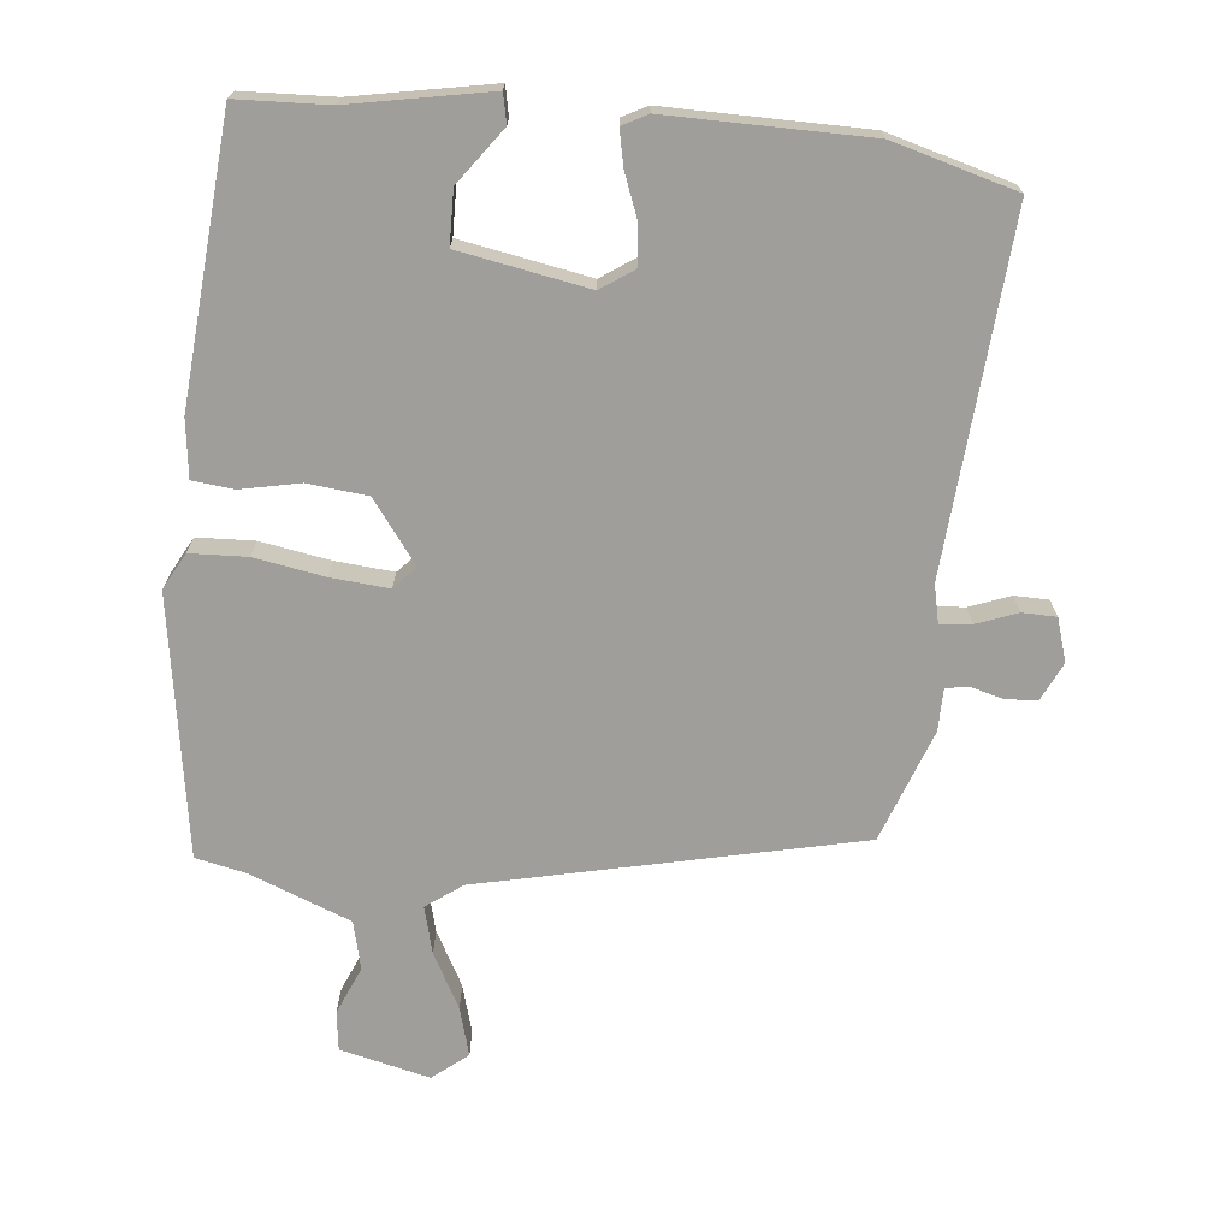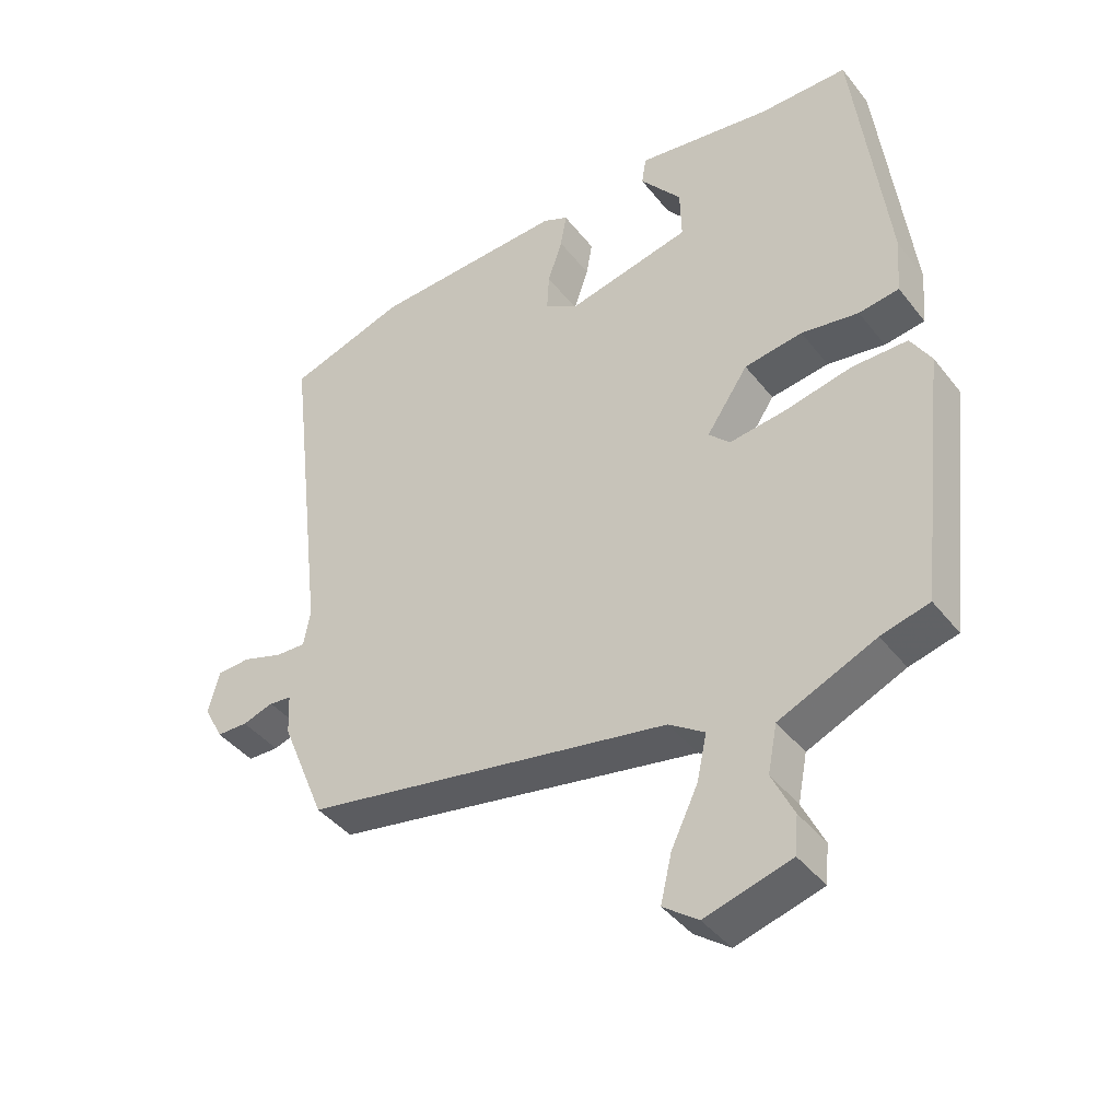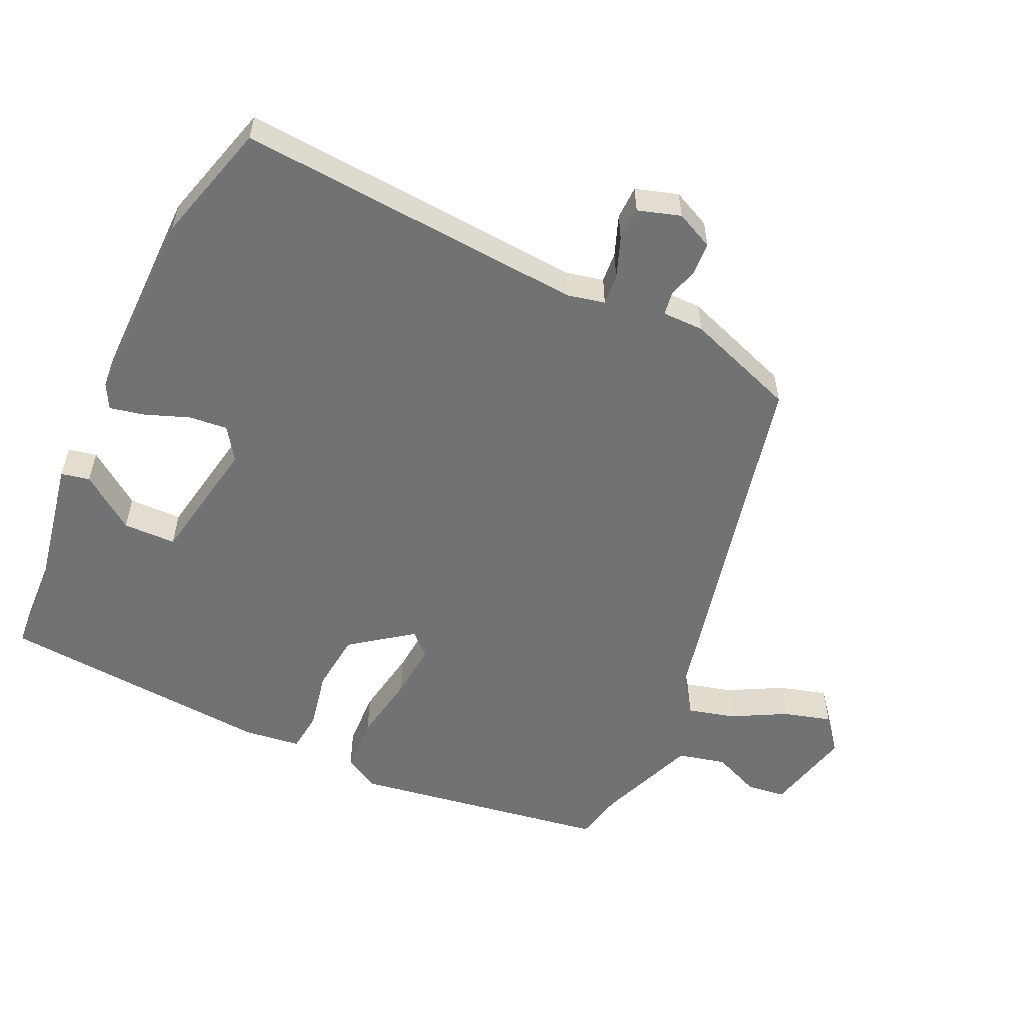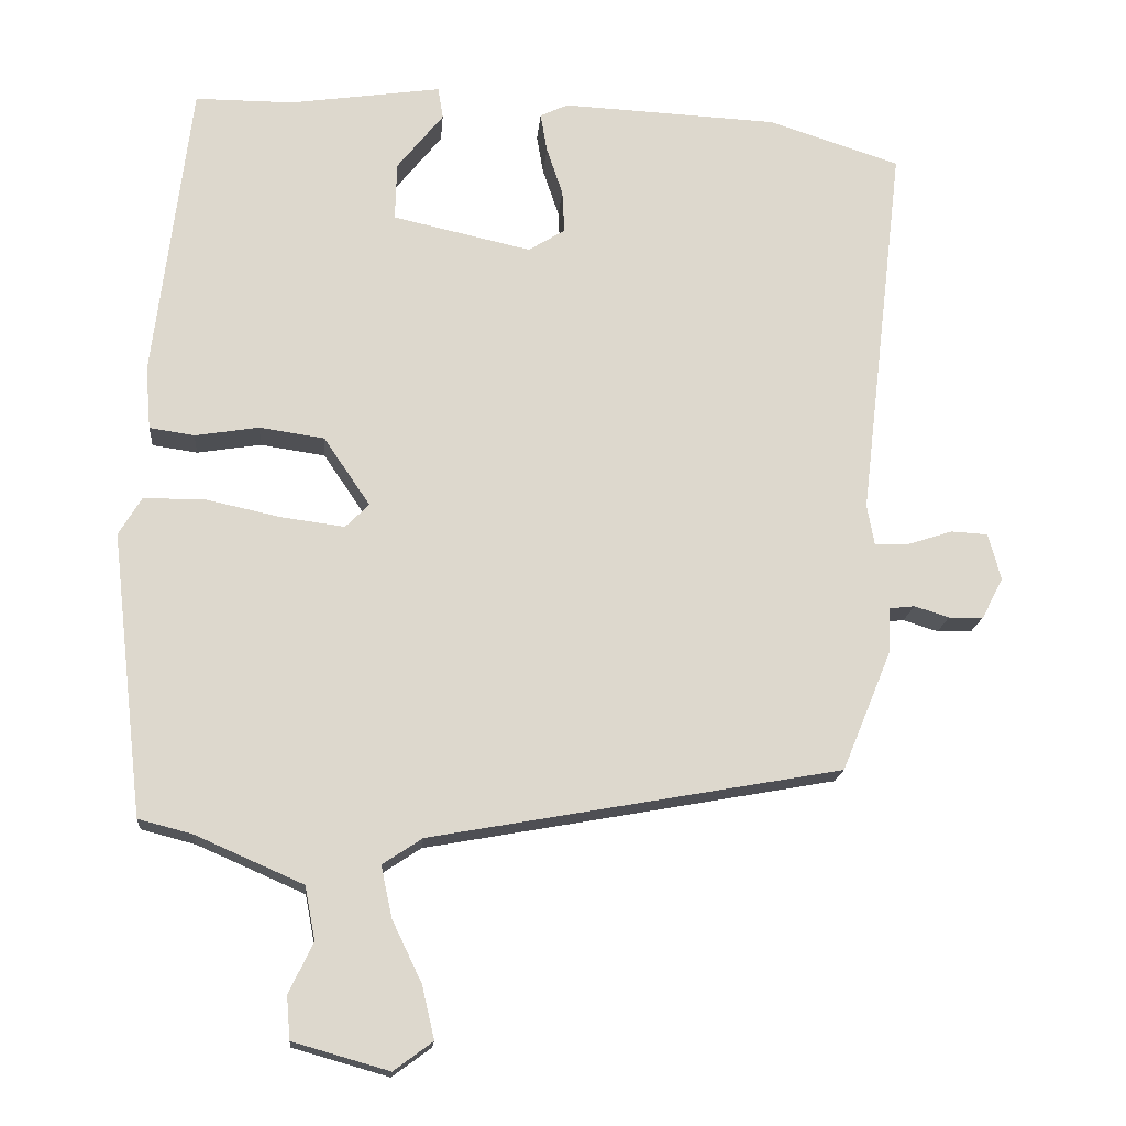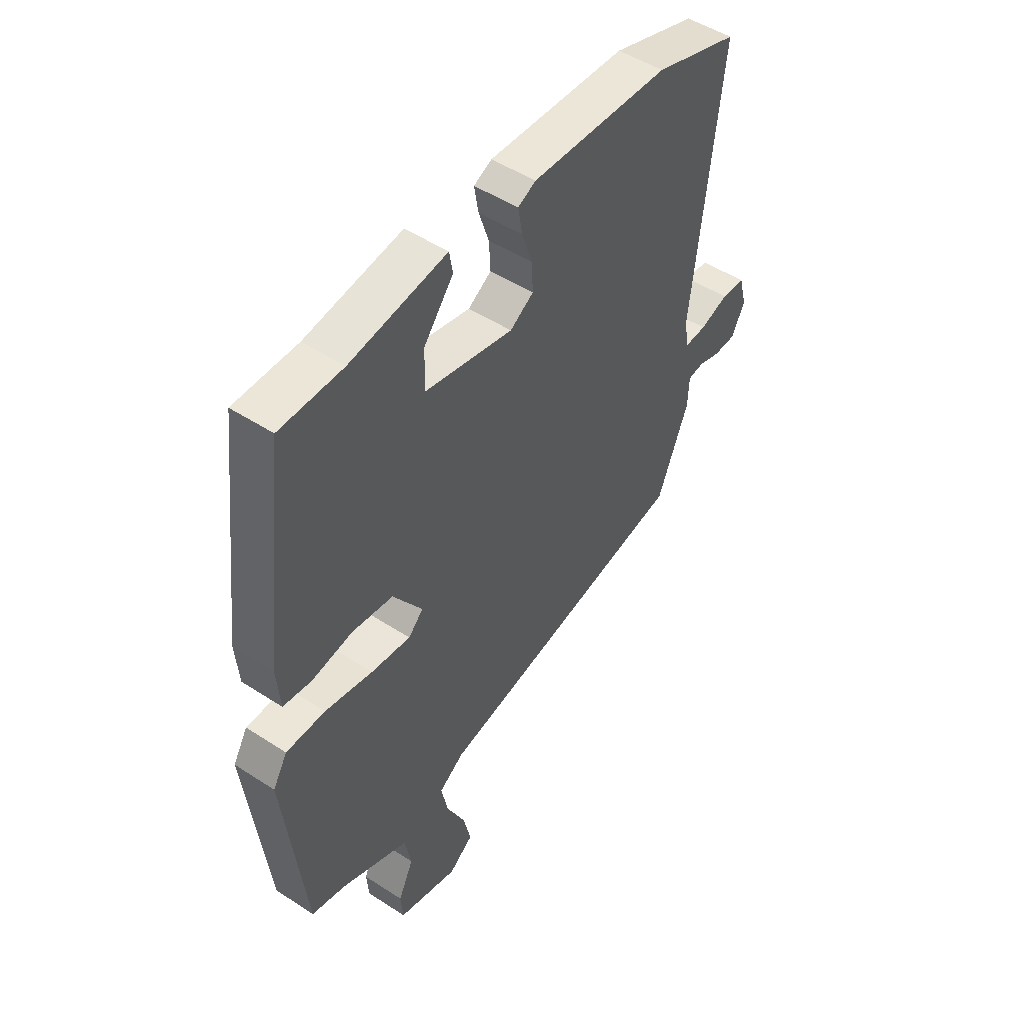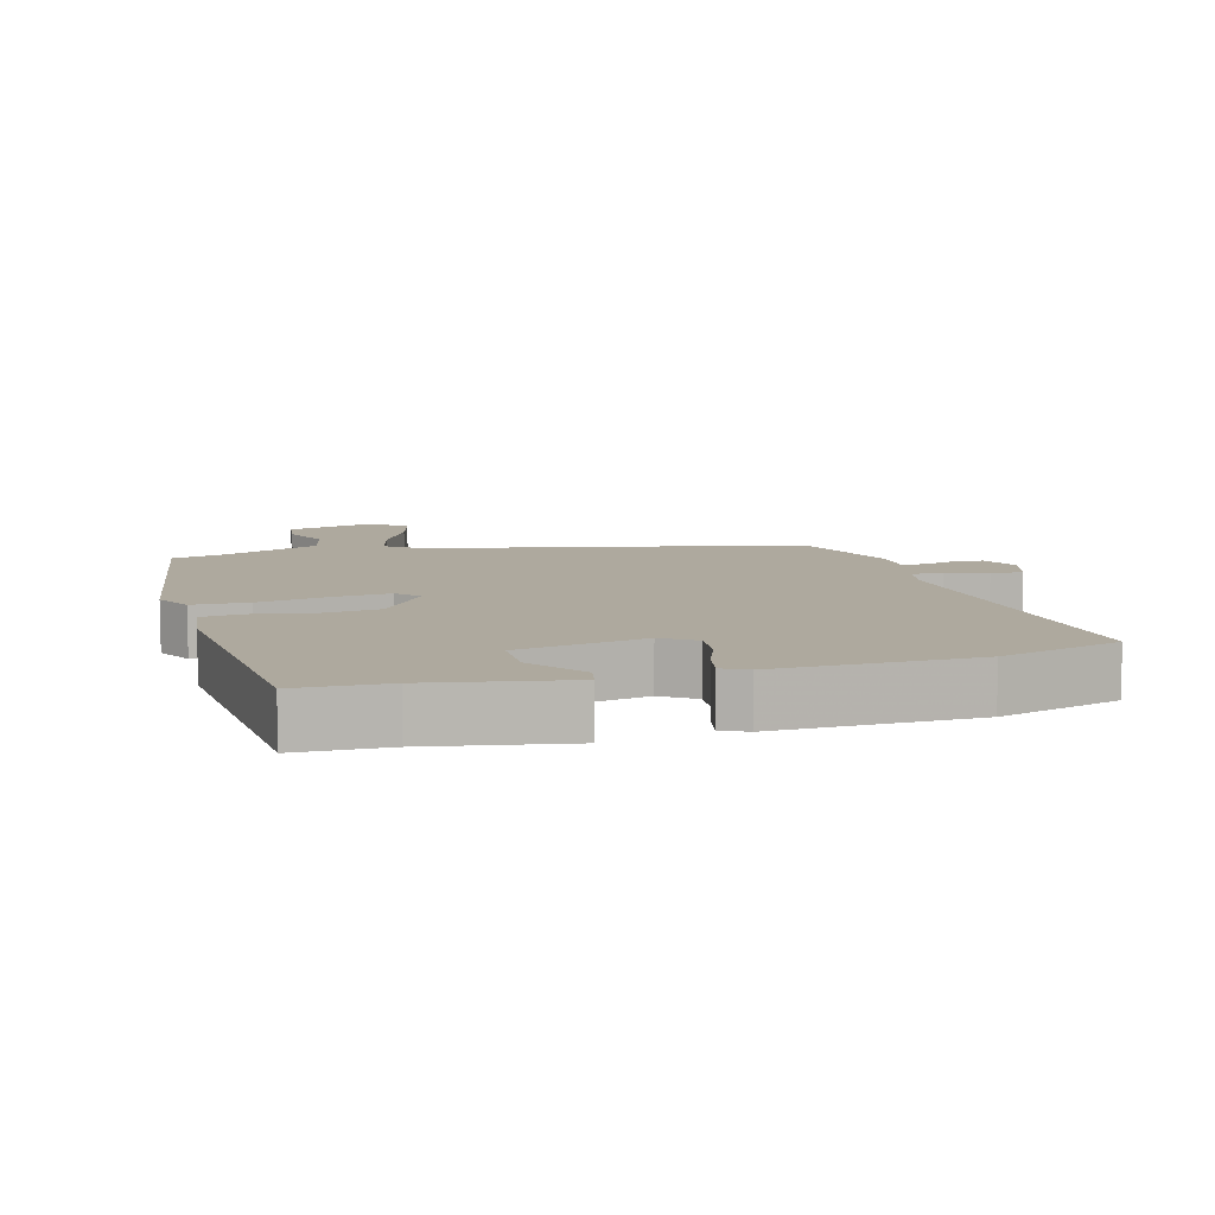
<metadata>
{"format":"obj","ext":"obj","renderer":"f3d","projection":"perspective","resolution":1024,"background":"white","views":[{"elev":-70.8,"azim":-3.4,"up":"+Y"},{"elev":-41.6,"azim":-145.4,"up":"+Z"},{"elev":-55.4,"azim":67.5,"up":"+Y"},{"elev":-17.1,"azim":-4.9,"up":"+Z"},{"elev":49.5,"azim":-54.2,"up":"+Z"},{"elev":9.1,"azim":-13.6,"up":"+Y"}]}
</metadata>
<code>
v -0.412 0.07 0.531
v -0.278 0.07 0.531
v -0.072 0.07 0.561
v -0.065 0.07 0.518
v -0.128 0.07 0.439
v -0.13 0.07 0.36
v 0.058 0.07 0.318
v 0.108 0.07 0.349
v 0.105 0.07 0.407
v 0.083 0.07 0.473
v 0.074 0.07 0.526
v 0.112 0.07 0.544
v 0.406 0.07 0.53
v 0.585 0.07 0.472
v 0.524 0.07 -0.046
v 0.534 0.07 -0.102
v 0.58 0.07 -0.1
v 0.641 0.07 -0.08
v 0.691 0.07 -0.083
v 0.708 0.07 -0.147
v 0.679 0.07 -0.202
v 0.632 0.07 -0.203
v 0.585 0.07 -0.188
v 0.551 0.07 -0.192
v 0.548 0.07 -0.254
v 0.481 0.07 -0.417
v -0.076 0.07 -0.518
v -0.13 0.07 -0.554
v -0.115 0.07 -0.624
v -0.075 0.07 -0.707
v -0.058 0.07 -0.779
v -0.111 0.07 -0.818
v -0.241 0.07 -0.781
v -0.246 0.07 -0.723
v -0.213 0.07 -0.654
v -0.227 0.07 -0.582
v -0.373 0.07 -0.518
v -0.446 0.07 -0.499
v -0.49 0.07 -0.115
v -0.459 0.07 -0.063
v -0.375 0.07 -0.063
v -0.273 0.07 -0.085
v -0.188 0.07 -0.096
v -0.156 0.07 -0.064
v -0.219 0.07 0.029
v -0.307 0.07 0.042
v -0.394 0.07 0.028
v -0.455 0.07 0.037
v -0.462 0.07 0.122
v -0.412 0 0.531
v -0.278 0 0.531
v -0.072 0 0.561
v -0.065 0 0.518
v -0.128 0 0.439
v -0.13 0 0.36
v 0.058 0 0.318
v 0.108 0 0.349
v 0.105 0 0.407
v 0.083 0 0.473
v 0.074 0 0.526
v 0.112 0 0.544
v 0.406 0 0.53
v 0.585 0 0.472
v 0.524 0 -0.046
v 0.534 0 -0.102
v 0.58 0 -0.1
v 0.641 0 -0.08
v 0.691 0 -0.083
v 0.708 0 -0.147
v 0.679 0 -0.202
v 0.632 0 -0.203
v 0.585 0 -0.188
v 0.551 0 -0.192
v 0.548 0 -0.254
v 0.481 0 -0.417
v -0.076 0 -0.518
v -0.13 0 -0.554
v -0.115 0 -0.624
v -0.075 0 -0.707
v -0.058 0 -0.779
v -0.111 0 -0.818
v -0.241 0 -0.781
v -0.246 0 -0.723
v -0.213 0 -0.654
v -0.227 0 -0.582
v -0.373 0 -0.518
v -0.446 0 -0.499
v -0.49 0 -0.115
v -0.459 0 -0.063
v -0.375 0 -0.063
v -0.273 0 -0.085
v -0.188 0 -0.096
v -0.156 0 -0.064
v -0.219 0 0.029
v -0.307 0 0.042
v -0.394 0 0.028
v -0.455 0 0.037
v -0.462 0 0.122
f 49 1 2
f 48 49 2
f 47 48 2
f 46 47 2
f 45 46 2
f 44 45 2
f 40 41 42
f 39 40 42
f 38 39 42
f 37 38 42
f 36 37 42 43
f 35 36 43 44
f 33 34 35
f 32 33 35
f 31 32 35
f 30 31 35
f 29 30 35
f 28 29 35
f 24 25 26 27
f 21 22 23
f 20 21 23
f 19 20 23
f 18 19 23
f 17 18 23
f 16 17 23 24
f 13 14 15
f 12 13 15
f 11 12 15
f 10 11 15
f 9 10 15
f 8 9 15 16
f 16 24 27
f 8 16 27
f 7 8 27
f 2 3 4 5
f 44 2 5 6
f 28 35 44
f 27 28 44
f 7 27 44
f 6 7 44
f 51 50 98
f 51 98 97
f 51 97 96
f 51 96 95
f 51 95 94
f 51 94 93
f 91 90 89
f 91 89 88
f 91 88 87
f 91 87 86
f 92 91 86 85
f 93 92 85 84
f 84 83 82
f 84 82 81
f 84 81 80
f 84 80 79
f 84 79 78
f 84 78 77
f 76 75 74 73
f 72 71 70
f 72 70 69
f 72 69 68
f 72 68 67
f 72 67 66
f 73 72 66 65
f 64 63 62
f 64 62 61
f 64 61 60
f 64 60 59
f 64 59 58
f 65 64 58 57
f 76 73 65
f 76 65 57
f 76 57 56
f 54 53 52 51
f 55 54 51 93
f 93 84 77
f 93 77 76
f 93 76 56
f 93 56 55
f 1 50 51 2
f 2 51 52 3
f 3 52 53 4
f 4 53 54 5
f 5 54 55 6
f 6 55 56 7
f 7 56 57 8
f 8 57 58 9
f 9 58 59 10
f 10 59 60 11
f 11 60 61 12
f 12 61 62 13
f 13 62 63 14
f 14 63 64 15
f 15 64 65 16
f 16 65 66 17
f 17 66 67 18
f 18 67 68 19
f 19 68 69 20
f 20 69 70 21
f 21 70 71 22
f 22 71 72 23
f 23 72 73 24
f 24 73 74 25
f 25 74 75 26
f 26 75 76 27
f 27 76 77 28
f 28 77 78 29
f 29 78 79 30
f 30 79 80 31
f 31 80 81 32
f 32 81 82 33
f 33 82 83 34
f 34 83 84 35
f 35 84 85 36
f 36 85 86 37
f 37 86 87 38
f 38 87 88 39
f 39 88 89 40
f 40 89 90 41
f 41 90 91 42
f 42 91 92 43
f 43 92 93 44
f 44 93 94 45
f 45 94 95 46
f 46 95 96 47
f 47 96 97 48
f 48 97 98 49
f 49 98 50 1

</code>
